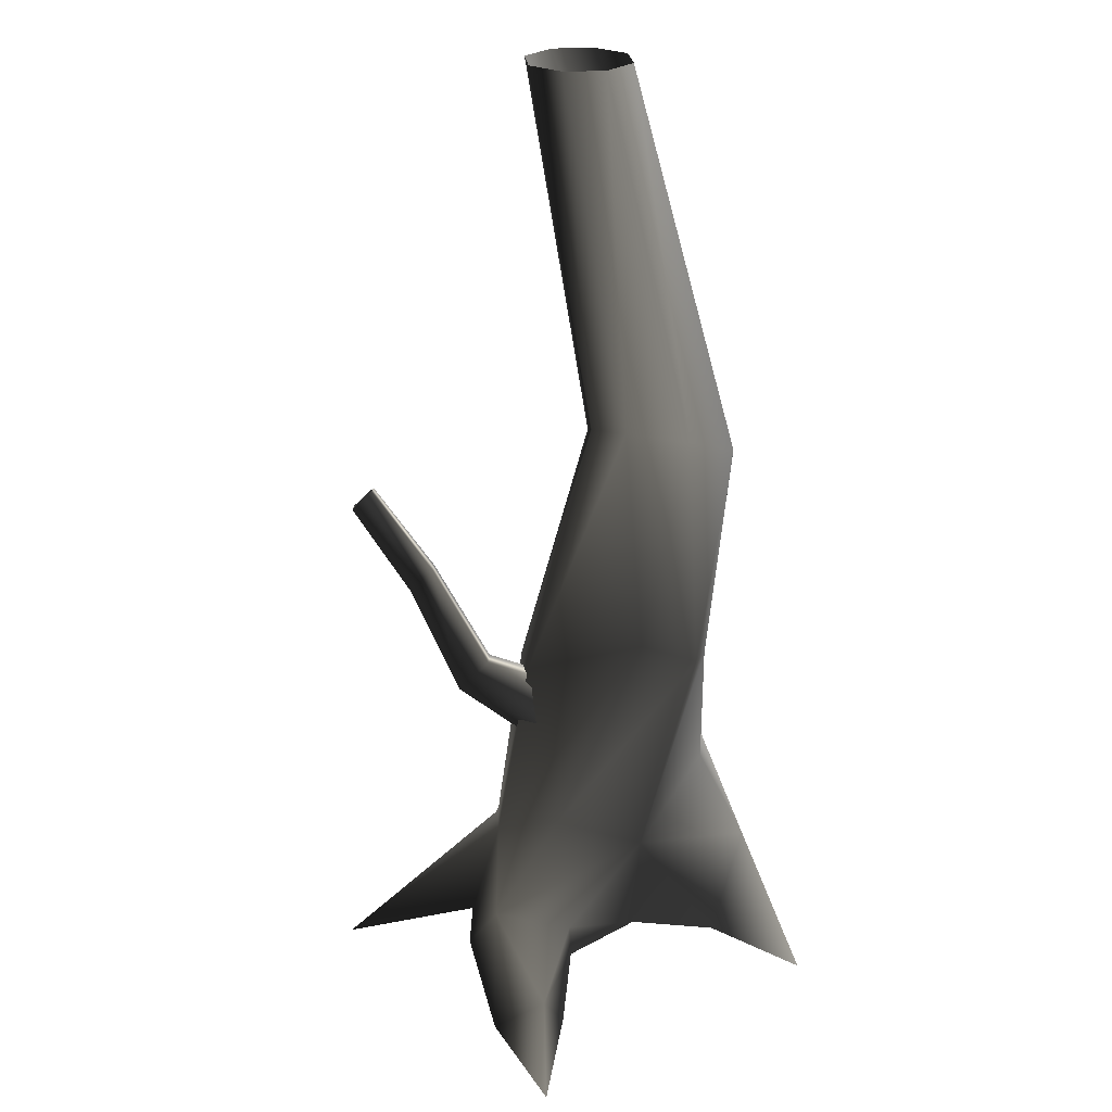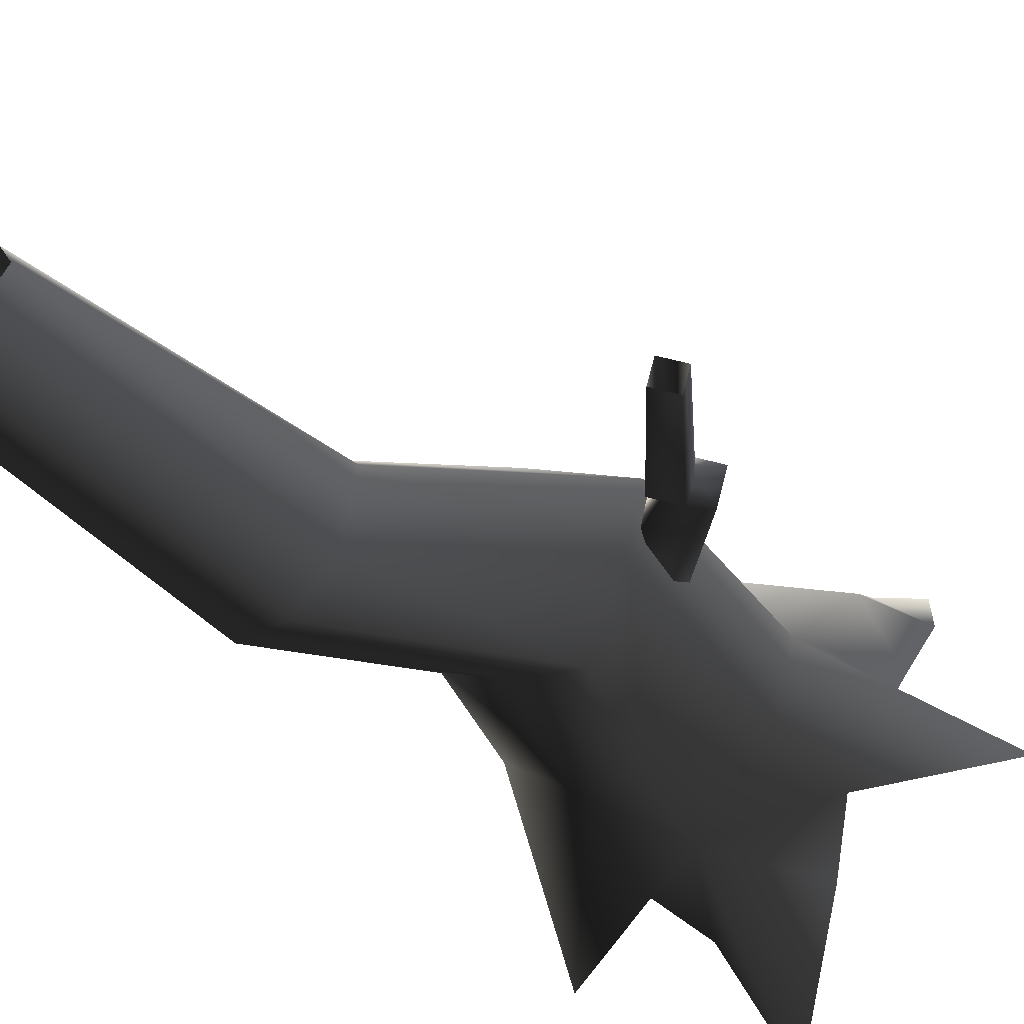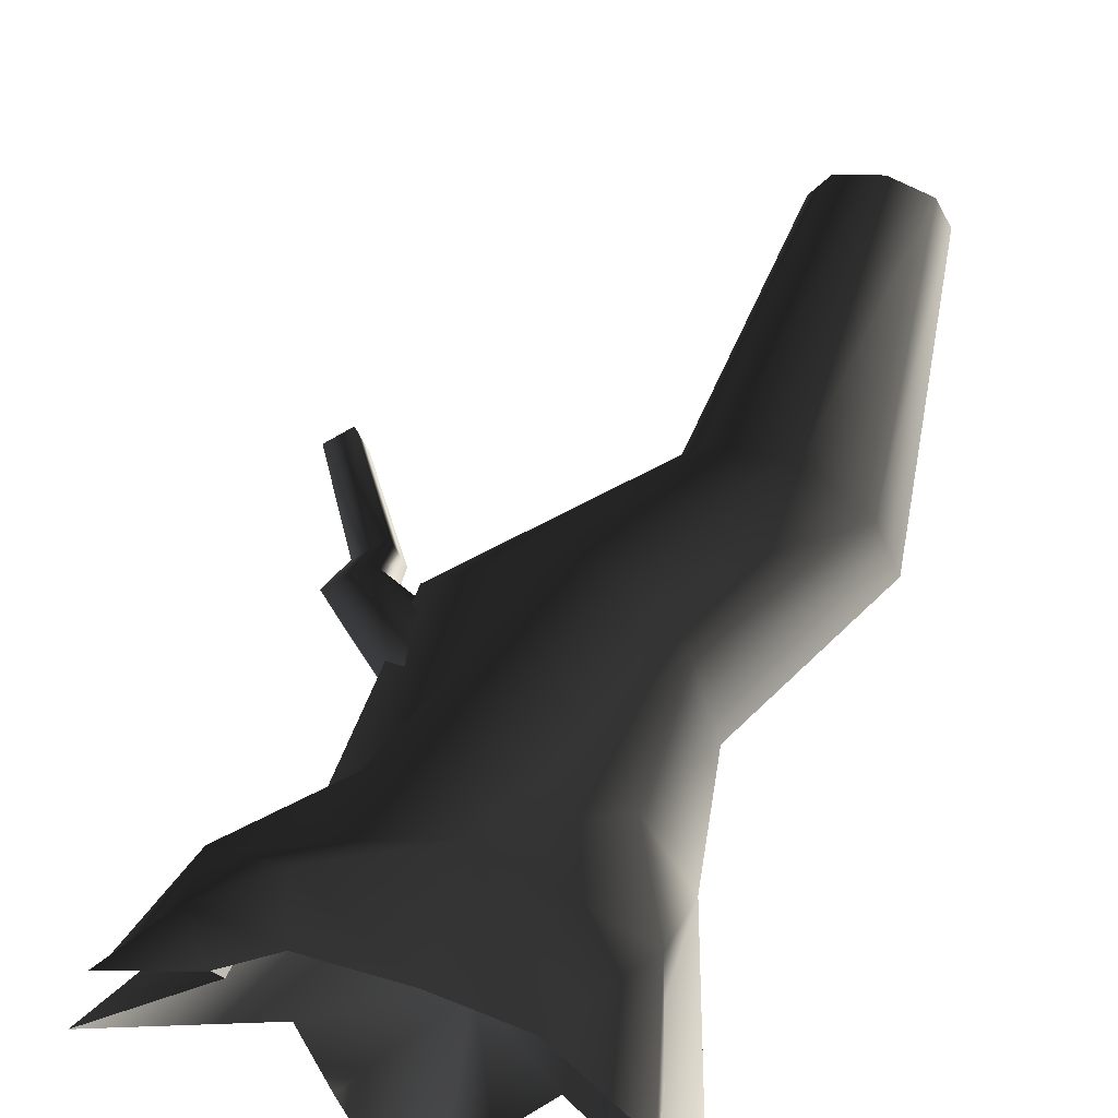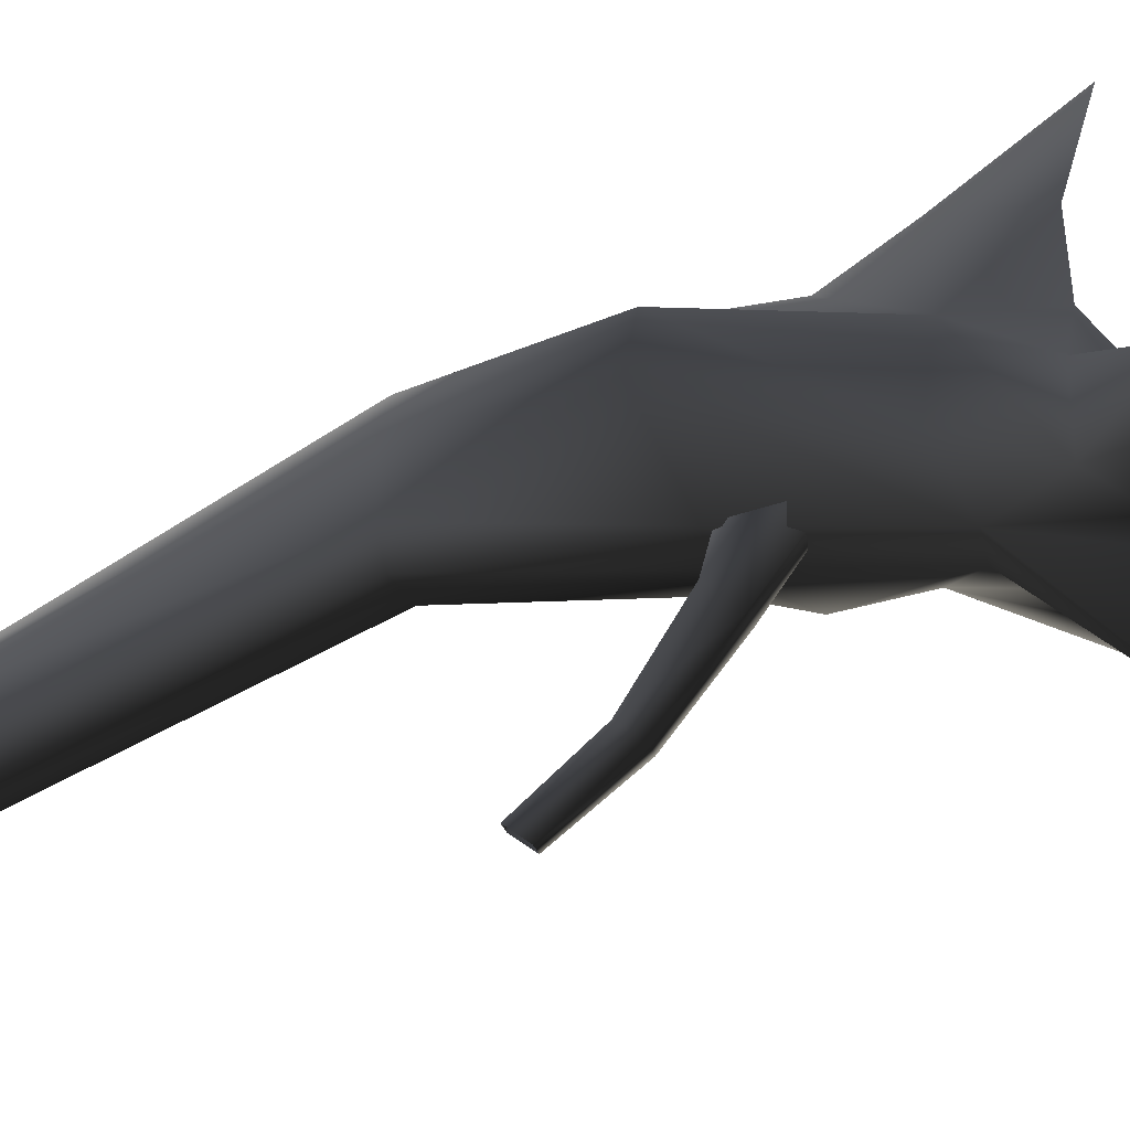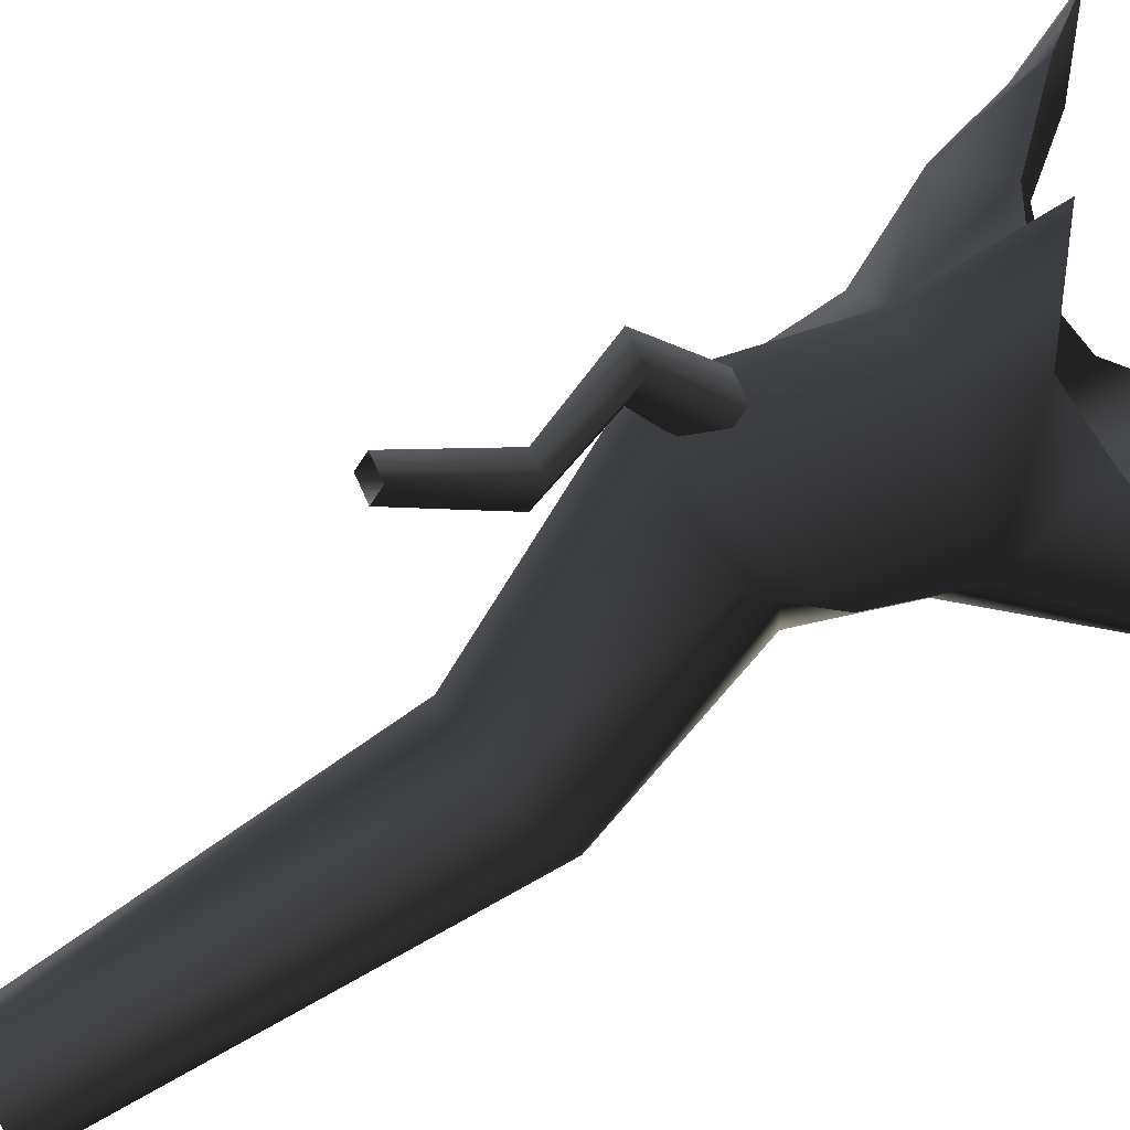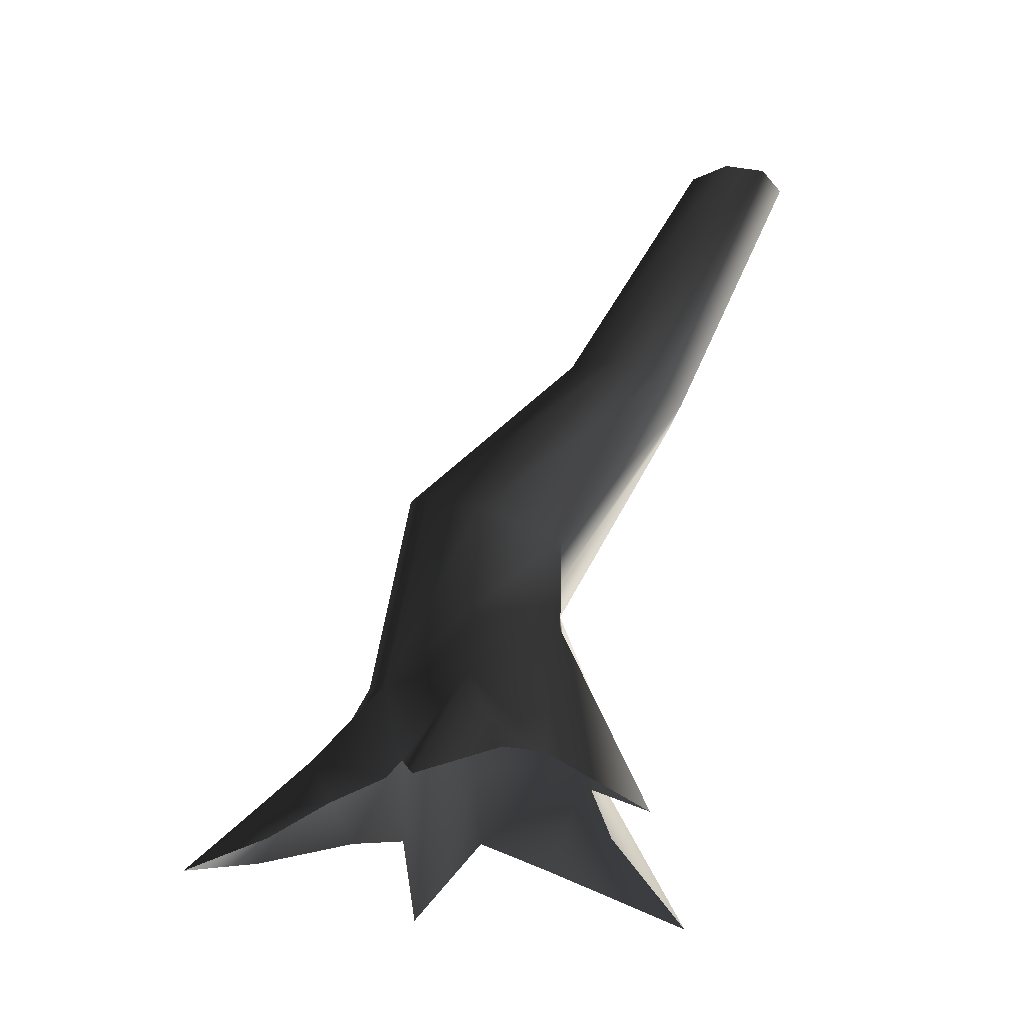
<metadata>
{"format":"obj","ext":"obj","renderer":"f3d","projection":"perspective","resolution":1024,"background":"white","views":[{"elev":25.3,"azim":-28.7,"up":"+Y"},{"elev":-57.8,"azim":-147.2,"up":"+Z"},{"elev":67.5,"azim":14.7,"up":"+Z"},{"elev":40.3,"azim":-103.7,"up":"+Z"},{"elev":-45.4,"azim":-72.4,"up":"+Z"},{"elev":-30.6,"azim":56.0,"up":"+Y"}]}
</metadata>
<code>
v 1.085 1.835 0.1019
v 1.829 3.285 -0.4355
v 1.658 3.24 -0.8099
v 0.5731 1.712 -0.2036
v 0.8231 2.073 0.7482
v 1.617 3.449 -0.1198
v 0.528 2.224 1.083
v 1.491 6.483 -2.372
v 1.634 6.483 -2.025
v 1.491 6.483 -1.679
v 1.118 3.643 -0.02471
v 0.07052 2.431 0.9793
v 0.6165 3.741 -0.248
v -0.7118 2.19 0.4802
v 0.4171 3.739 -0.4778
v -0.5048 2.073 -0.01944
v 0.6592 3.521 -0.9725
v -0.02435 1.822 -0.6697
v 0.655 6.483 -2.025
v 0.7984 6.483 -2.372
v 1.178 3.333 -1.049
v -0.02435 1.822 -0.6697
v 1.145 6.483 -2.515
v 1.658 3.24 -0.8099
v 0.5731 1.712 -0.2036
v -0.02435 1.822 -0.6697
v 1.491 6.483 -2.372
v 0.7984 6.483 -1.679
v 1.145 6.483 -1.536
v -0.6627 0.4609 -0.1901
v -0.9372 0.6592 0.356
v -0.6627 0.9419 0.9022
v -4.464e-06 0.6592 1.128
v 0.6627 0.6875 -0.2806
v -3.007e-06 1.179 -0.9688
v 0.7855 1.118 0.7924
v 1.172 0.9419 0.1846
v 0.6627 0.6875 -0.2806
v -1.309 0.3112 1.019
v -0.8015 0.2139 1.35
v -0.03299 -0.1509 1.081
v -0.7126 -0.1647 1.217
v -1.214 -0.1905 1.675
v -1.003 -0.4646 1.611
v -1.214 -0.1905 1.675
v -1.447 -0.721 2.138
v 1.1 0.3612 1.013
v 0.6174 -0.288 1.315
v 1.119 -0.1509 0.3237
v 1.272 -0.288 0.8165
v 1.316 -0.7212 1.639
v -1.309 0.3112 1.019
v -1.214 -0.1905 1.675
v -1.532 -0.4785 1.414
v -1.447 -0.721 2.138
v -1.358 -0.1864 0.6181
v -1.309 0.3112 1.019
v -1.139 -0.1509 0.24
v -1.999 -0.4909 -0.4152
v -1.999 -0.4909 -0.4152
v 0.03727 0.4335 -0.9405
v -0.8153 -0.1509 -0.355
v -0.5536 -0.3704 -0.8861
v 0.1057 -0.8974 -1.835
v 0.3686 -0.3704 -0.8861
v 0.7037 -0.1509 -0.4387
v -3.007e-06 1.179 -0.9688
v -1.999 -0.4909 -0.4152
v 0.7037 -0.1509 -0.4387
v 1.645 -0.6928 -0.2995
v 1.645 -0.6928 -0.2995
v -0.07678 1.61 0.09564
v -0.8781 2.197 0.1129
v -1.113 1.987 0.05151
v -0.2607 1.446 0.0476
v -0.4728 1.378 0.1636
v -0.02872 1.774 0.2796
v -0.1447 1.842 0.4917
v -1.026 2.284 0.3841
v -0.3568 1.774 0.6077
v -0.5407 1.61 0.5596
v -1.262 2.074 0.3227
v -0.5888 1.446 0.3757
v -1.173 2.543 -0.7295
v -0.9863 2.709 -0.6806
v -0.9863 2.709 -0.6806
v -1.599 3.305 -0.8974
v -0.4728 1.378 0.1636
v -1.262 2.074 0.3227
v -1.113 1.987 0.05151
v -1.291 2.612 -0.5137
v -1.173 2.543 -0.7295
v -1.291 2.612 -0.5137
v -1.7 3.364 -0.7132
v -1.599 3.305 -0.8974
v -0.9863 2.709 -0.6806
v -1.439 3.448 -0.8557
v -1.7 3.364 -0.7132
v -1.54 3.507 -0.6714
v -1.104 2.779 -0.4649
v -1.104 2.779 -0.4649
v -1.54 3.507 -0.6714
v -0.9863 2.709 -0.6806
v -1.262 2.074 0.3227
v -1.104 2.779 -0.4649
v -1.291 2.612 -0.5137
g Tree2_big_(30)_2351_662
f 1 3 2
f 1 4 3
f 5 1 2
f 5 2 6
f 7 5 6
f 2 3 8
f 2 8 9
f 6 2 9
f 6 9 10
f 11 6 10
f 7 6 11
f 12 7 11
f 12 11 13
f 14 12 13
f 14 13 15
f 16 14 15
f 16 15 17
f 18 16 17
f 17 15 19
f 17 19 20
f 21 17 20
f 22 17 21
f 21 20 23
f 24 21 23
f 25 21 24
f 25 26 21
f 24 23 27
f 15 28 19
f 15 13 28
f 13 29 28
f 30 14 16
f 30 31 14
f 31 12 14
f 31 32 12
f 32 7 12
f 32 33 7
f 34 22 25
f 34 35 22
f 35 30 16
f 35 16 18
f 33 5 7
f 33 36 5
f 36 1 5
f 36 37 1
f 37 4 1
f 37 38 4
f 32 31 39
f 33 39 40
f 41 33 40
f 41 40 42
f 42 40 43
f 42 43 44
f 40 39 45
f 44 43 46
f 37 36 47
f 36 33 47
f 33 48 47
f 33 41 48
f 49 37 47
f 49 47 50
f 47 48 51
f 50 47 51
f 33 32 52
f 39 54 53
f 53 54 55
f 39 56 54
f 31 56 57
f 31 58 56
f 58 31 59
f 31 30 60
f 61 62 30
f 62 61 63
f 61 30 35
f 64 63 61
f 64 61 65
f 61 66 65
f 66 61 34
f 34 61 67
f 30 62 68
f 13 11 29
f 11 10 29
f 69 38 70
f 38 37 70
f 37 49 71
f 72 74 73
f 72 75 74
f 75 76 74
f 77 72 73
f 78 77 73
f 78 73 79
f 80 78 79
f 81 80 79
f 81 79 82
f 83 81 82
f 73 74 84
f 73 84 85
f 79 73 86
f 85 84 87
f 88 83 89
f 88 89 90
f 90 82 91
f 90 93 92
f 92 91 94
f 92 94 95
f 96 87 97
f 93 99 98
f 93 100 99
f 101 97 102
f 101 103 97
f 79 103 101
f 104 79 105
f 104 105 106

</code>
